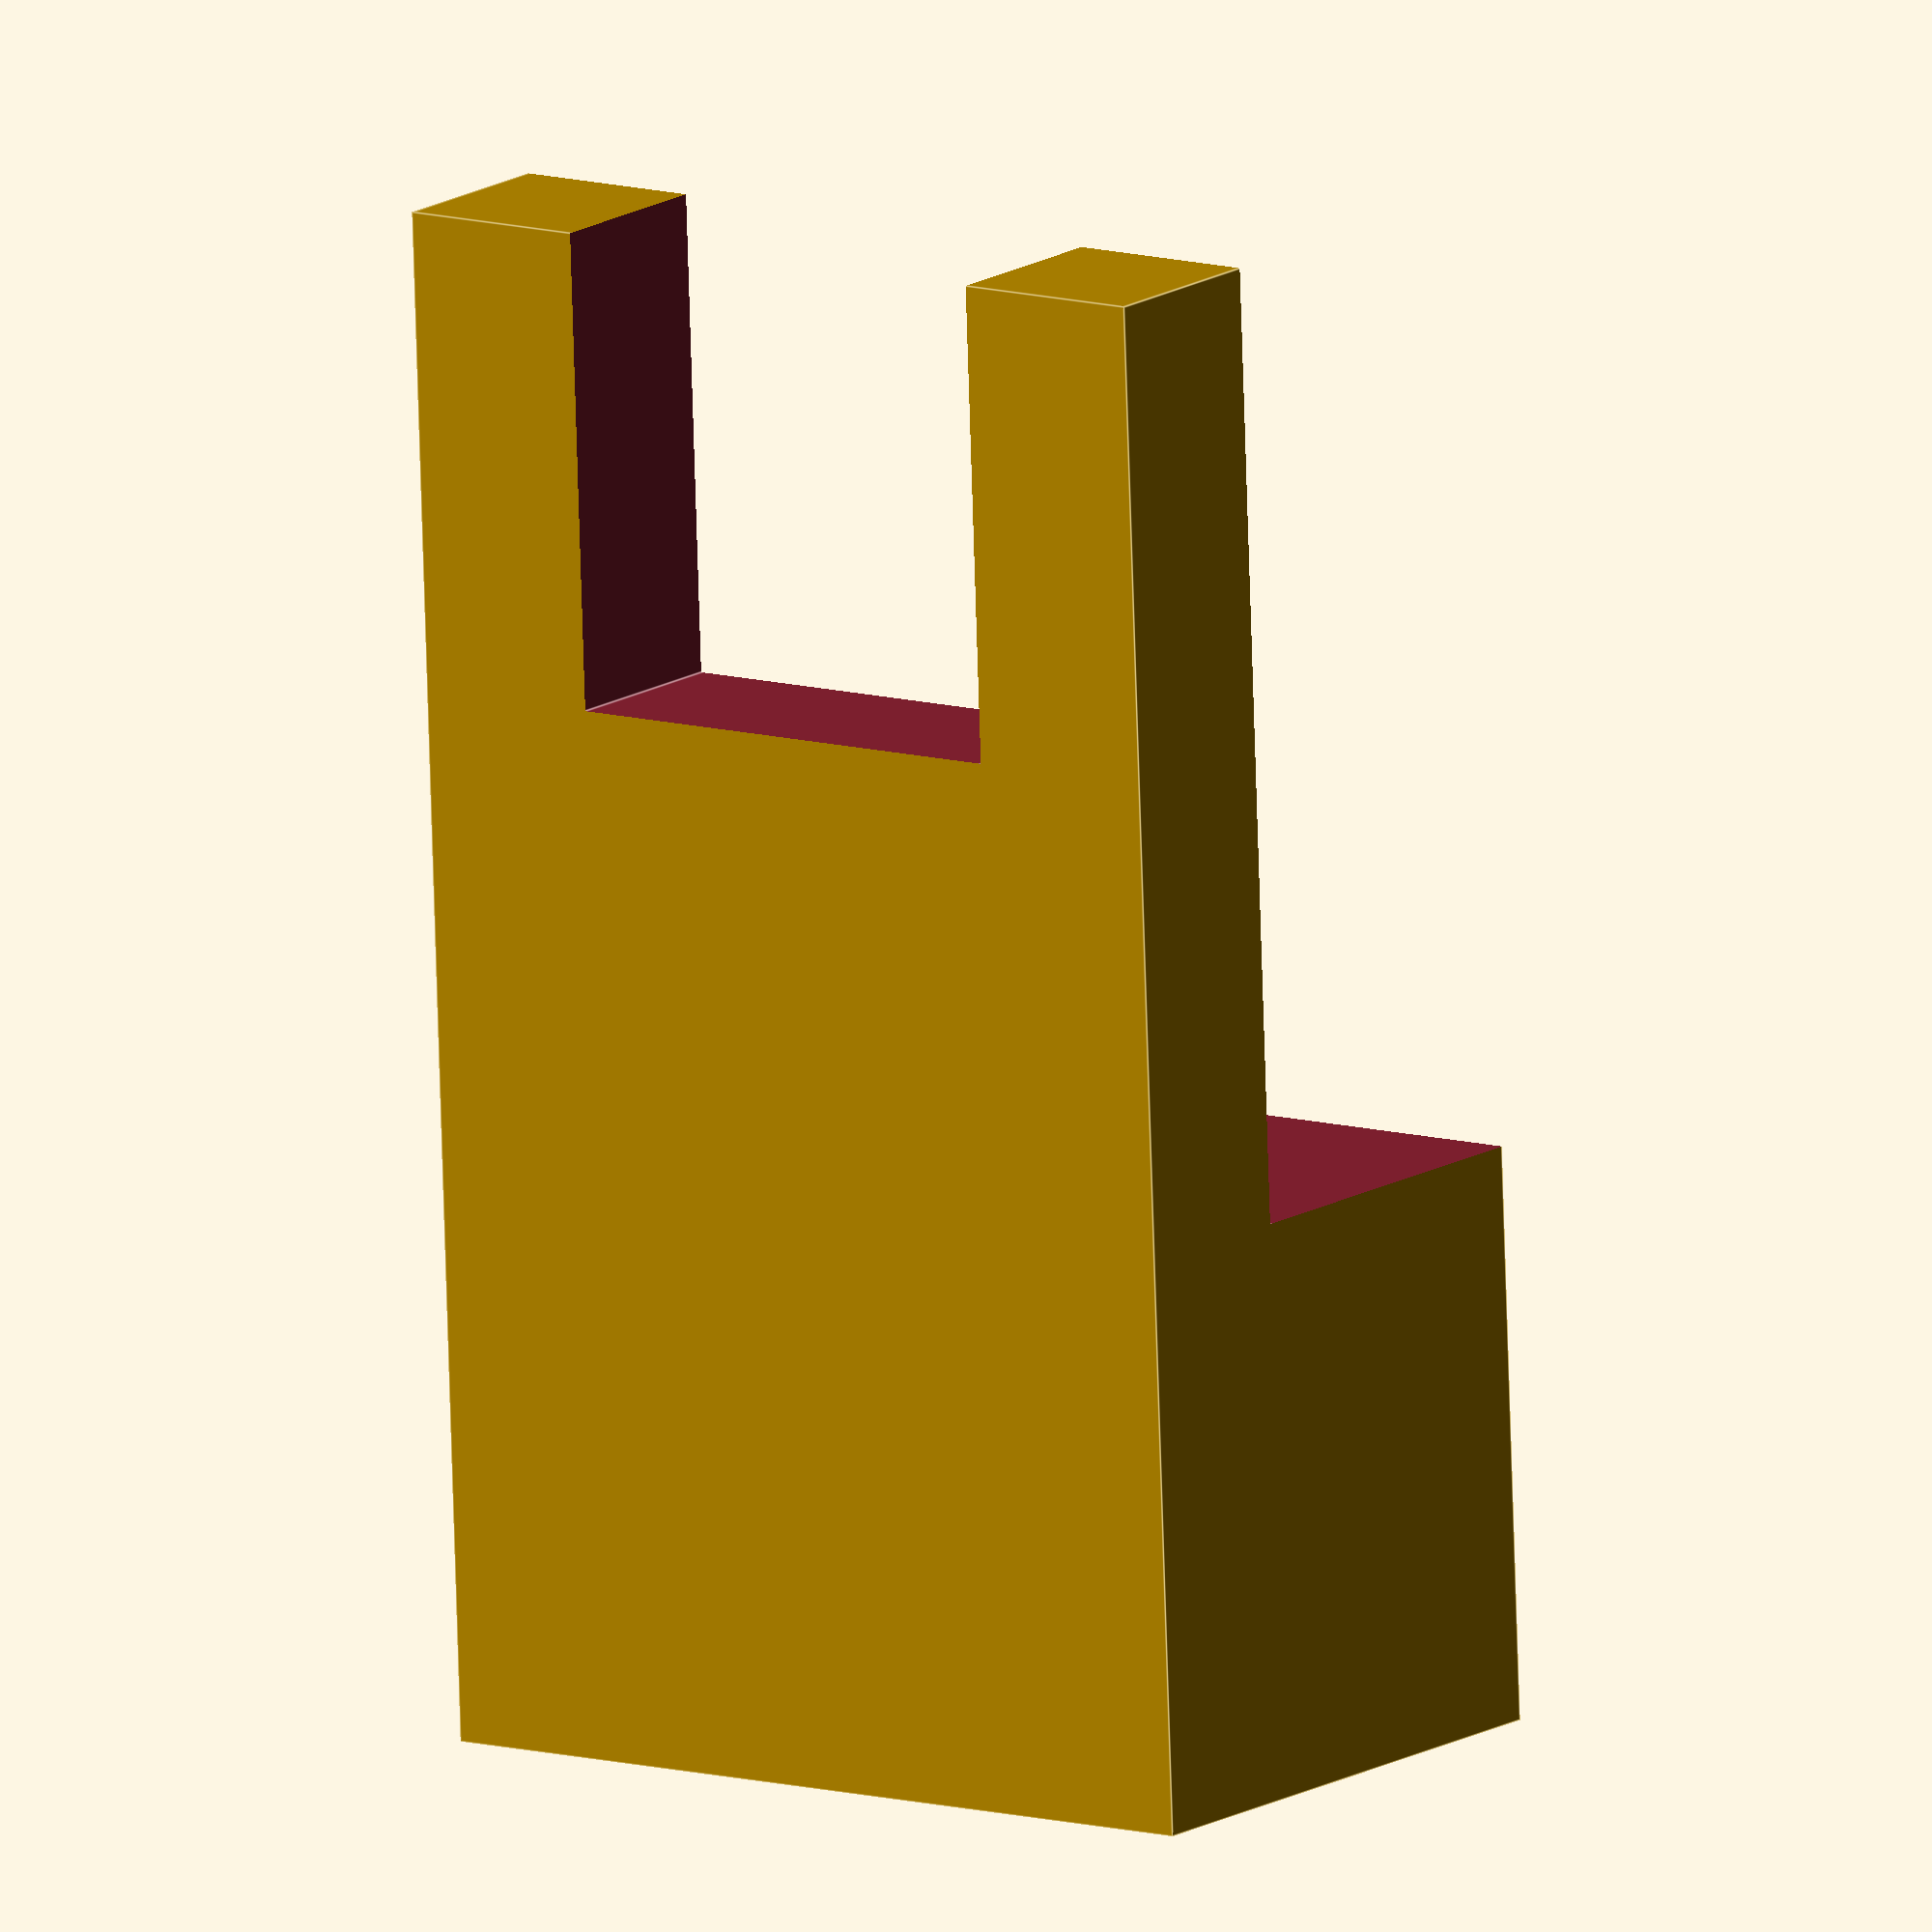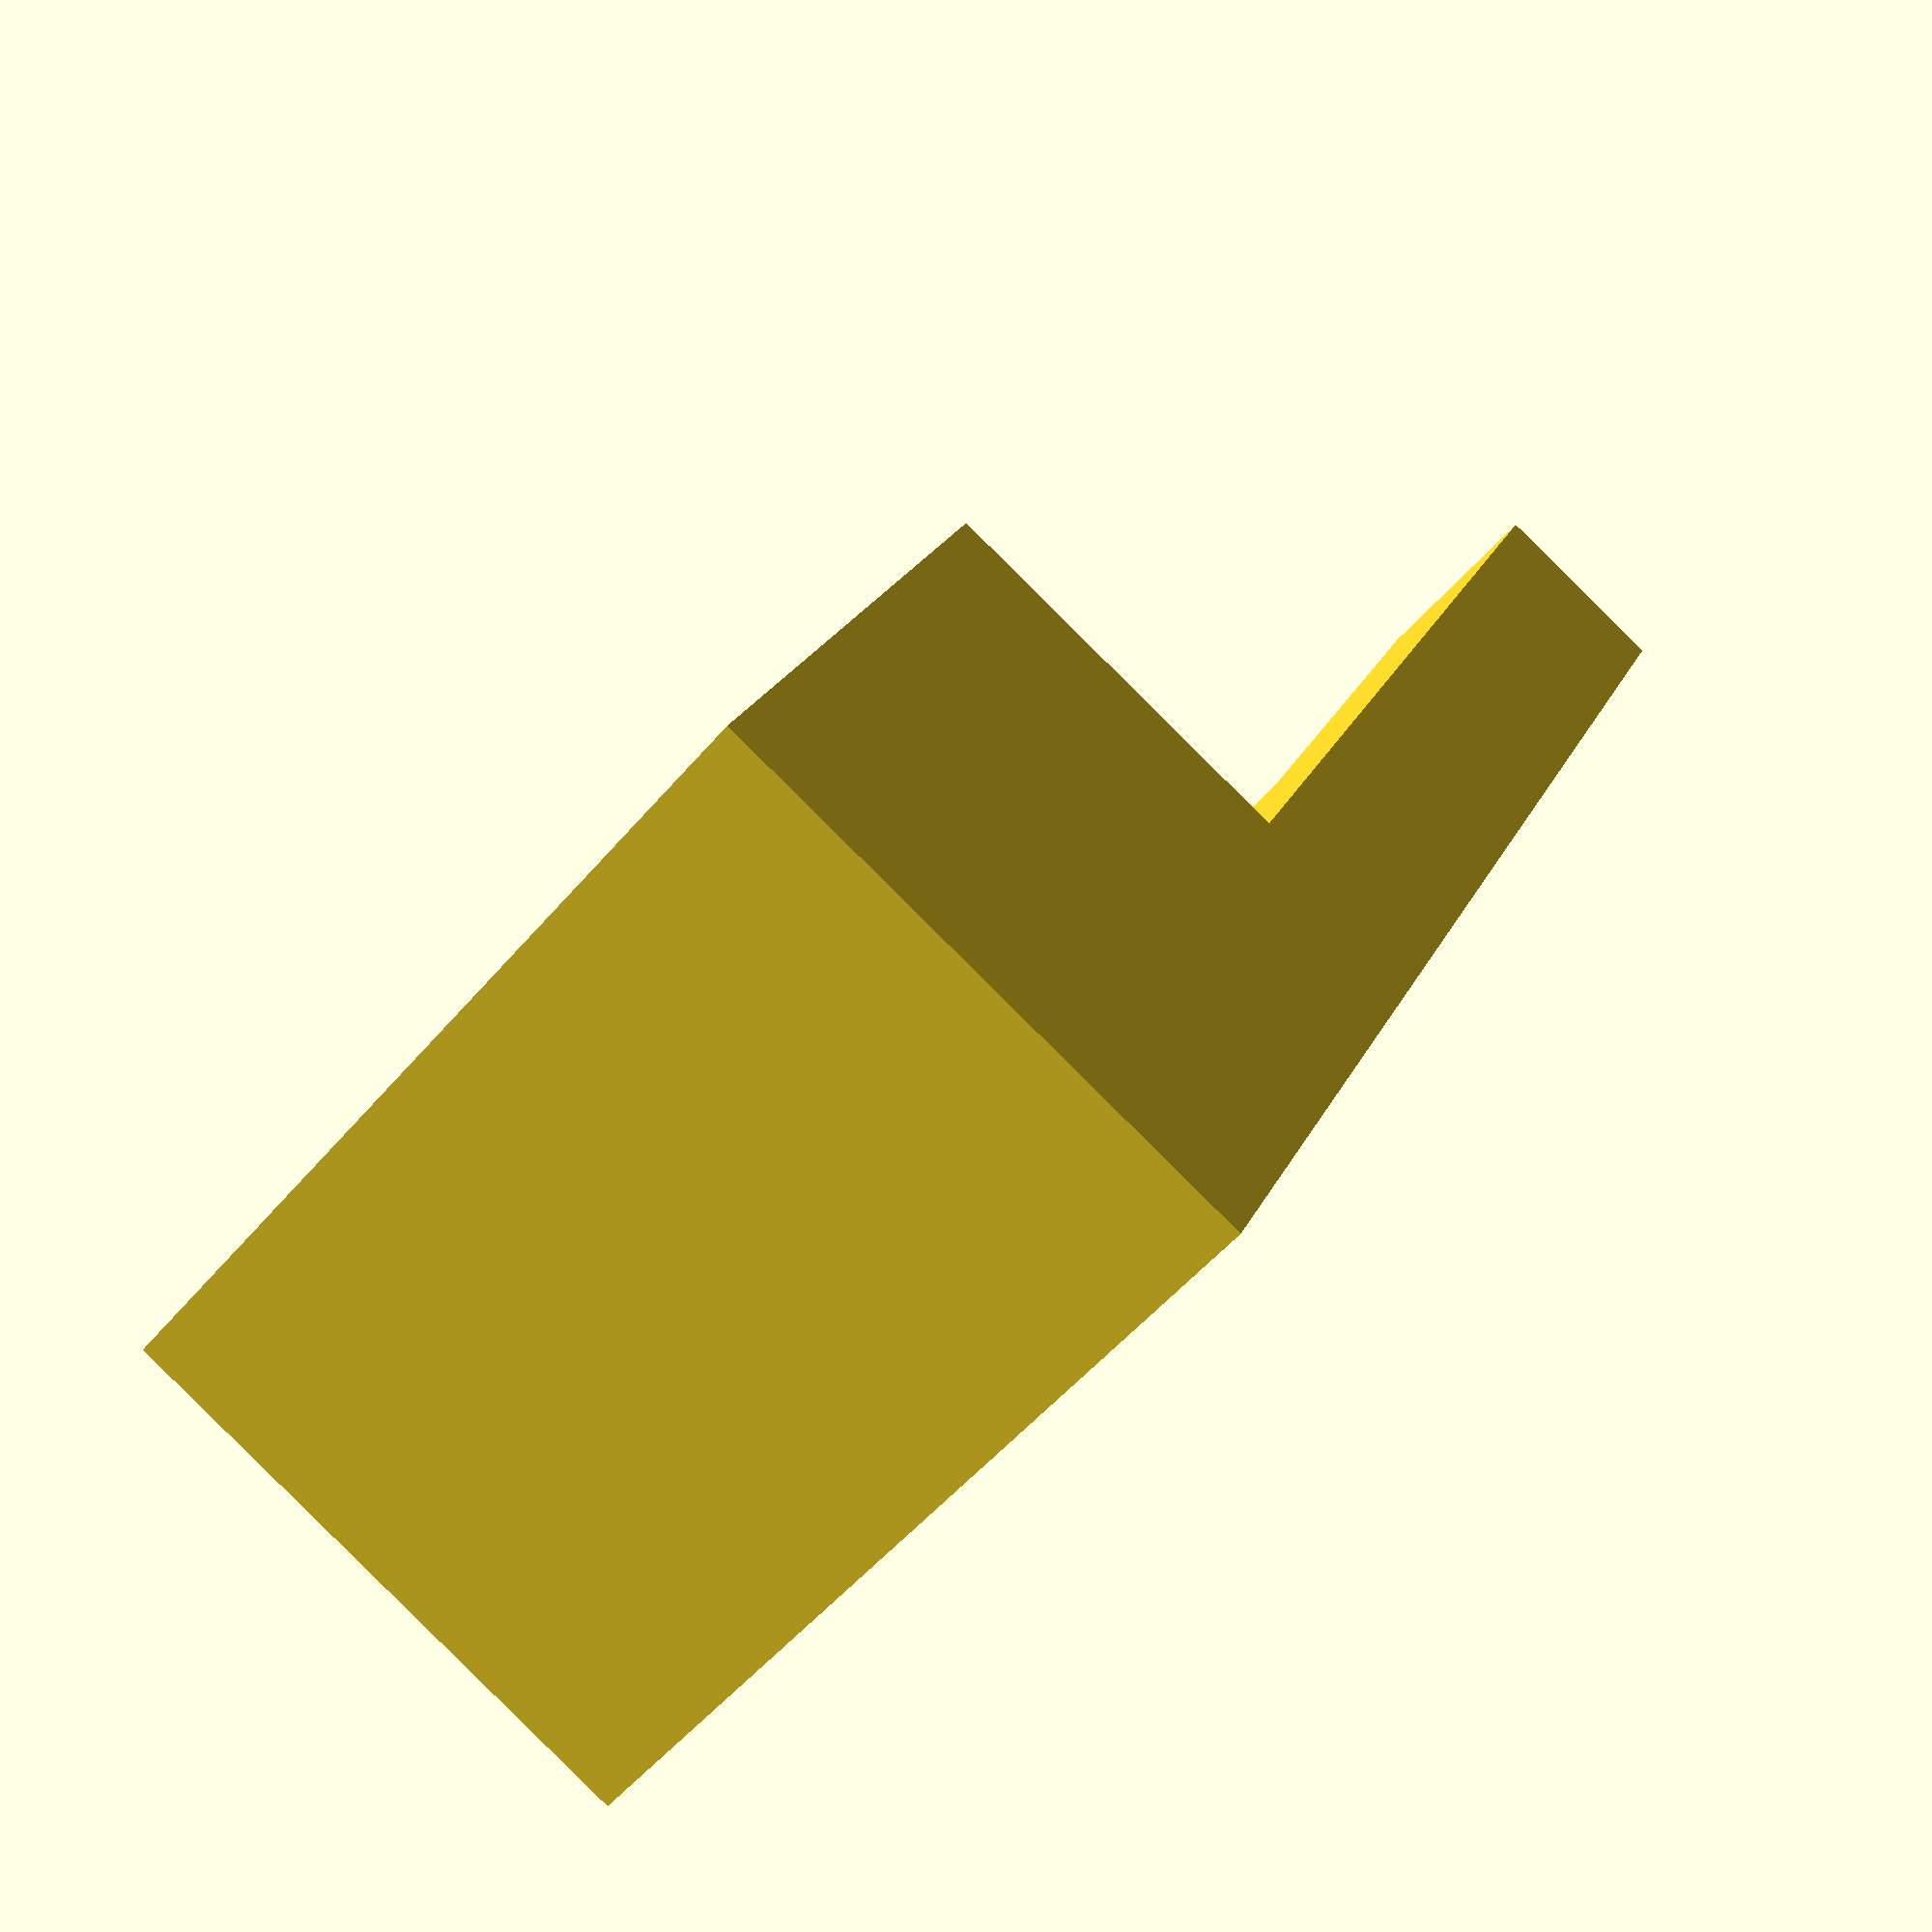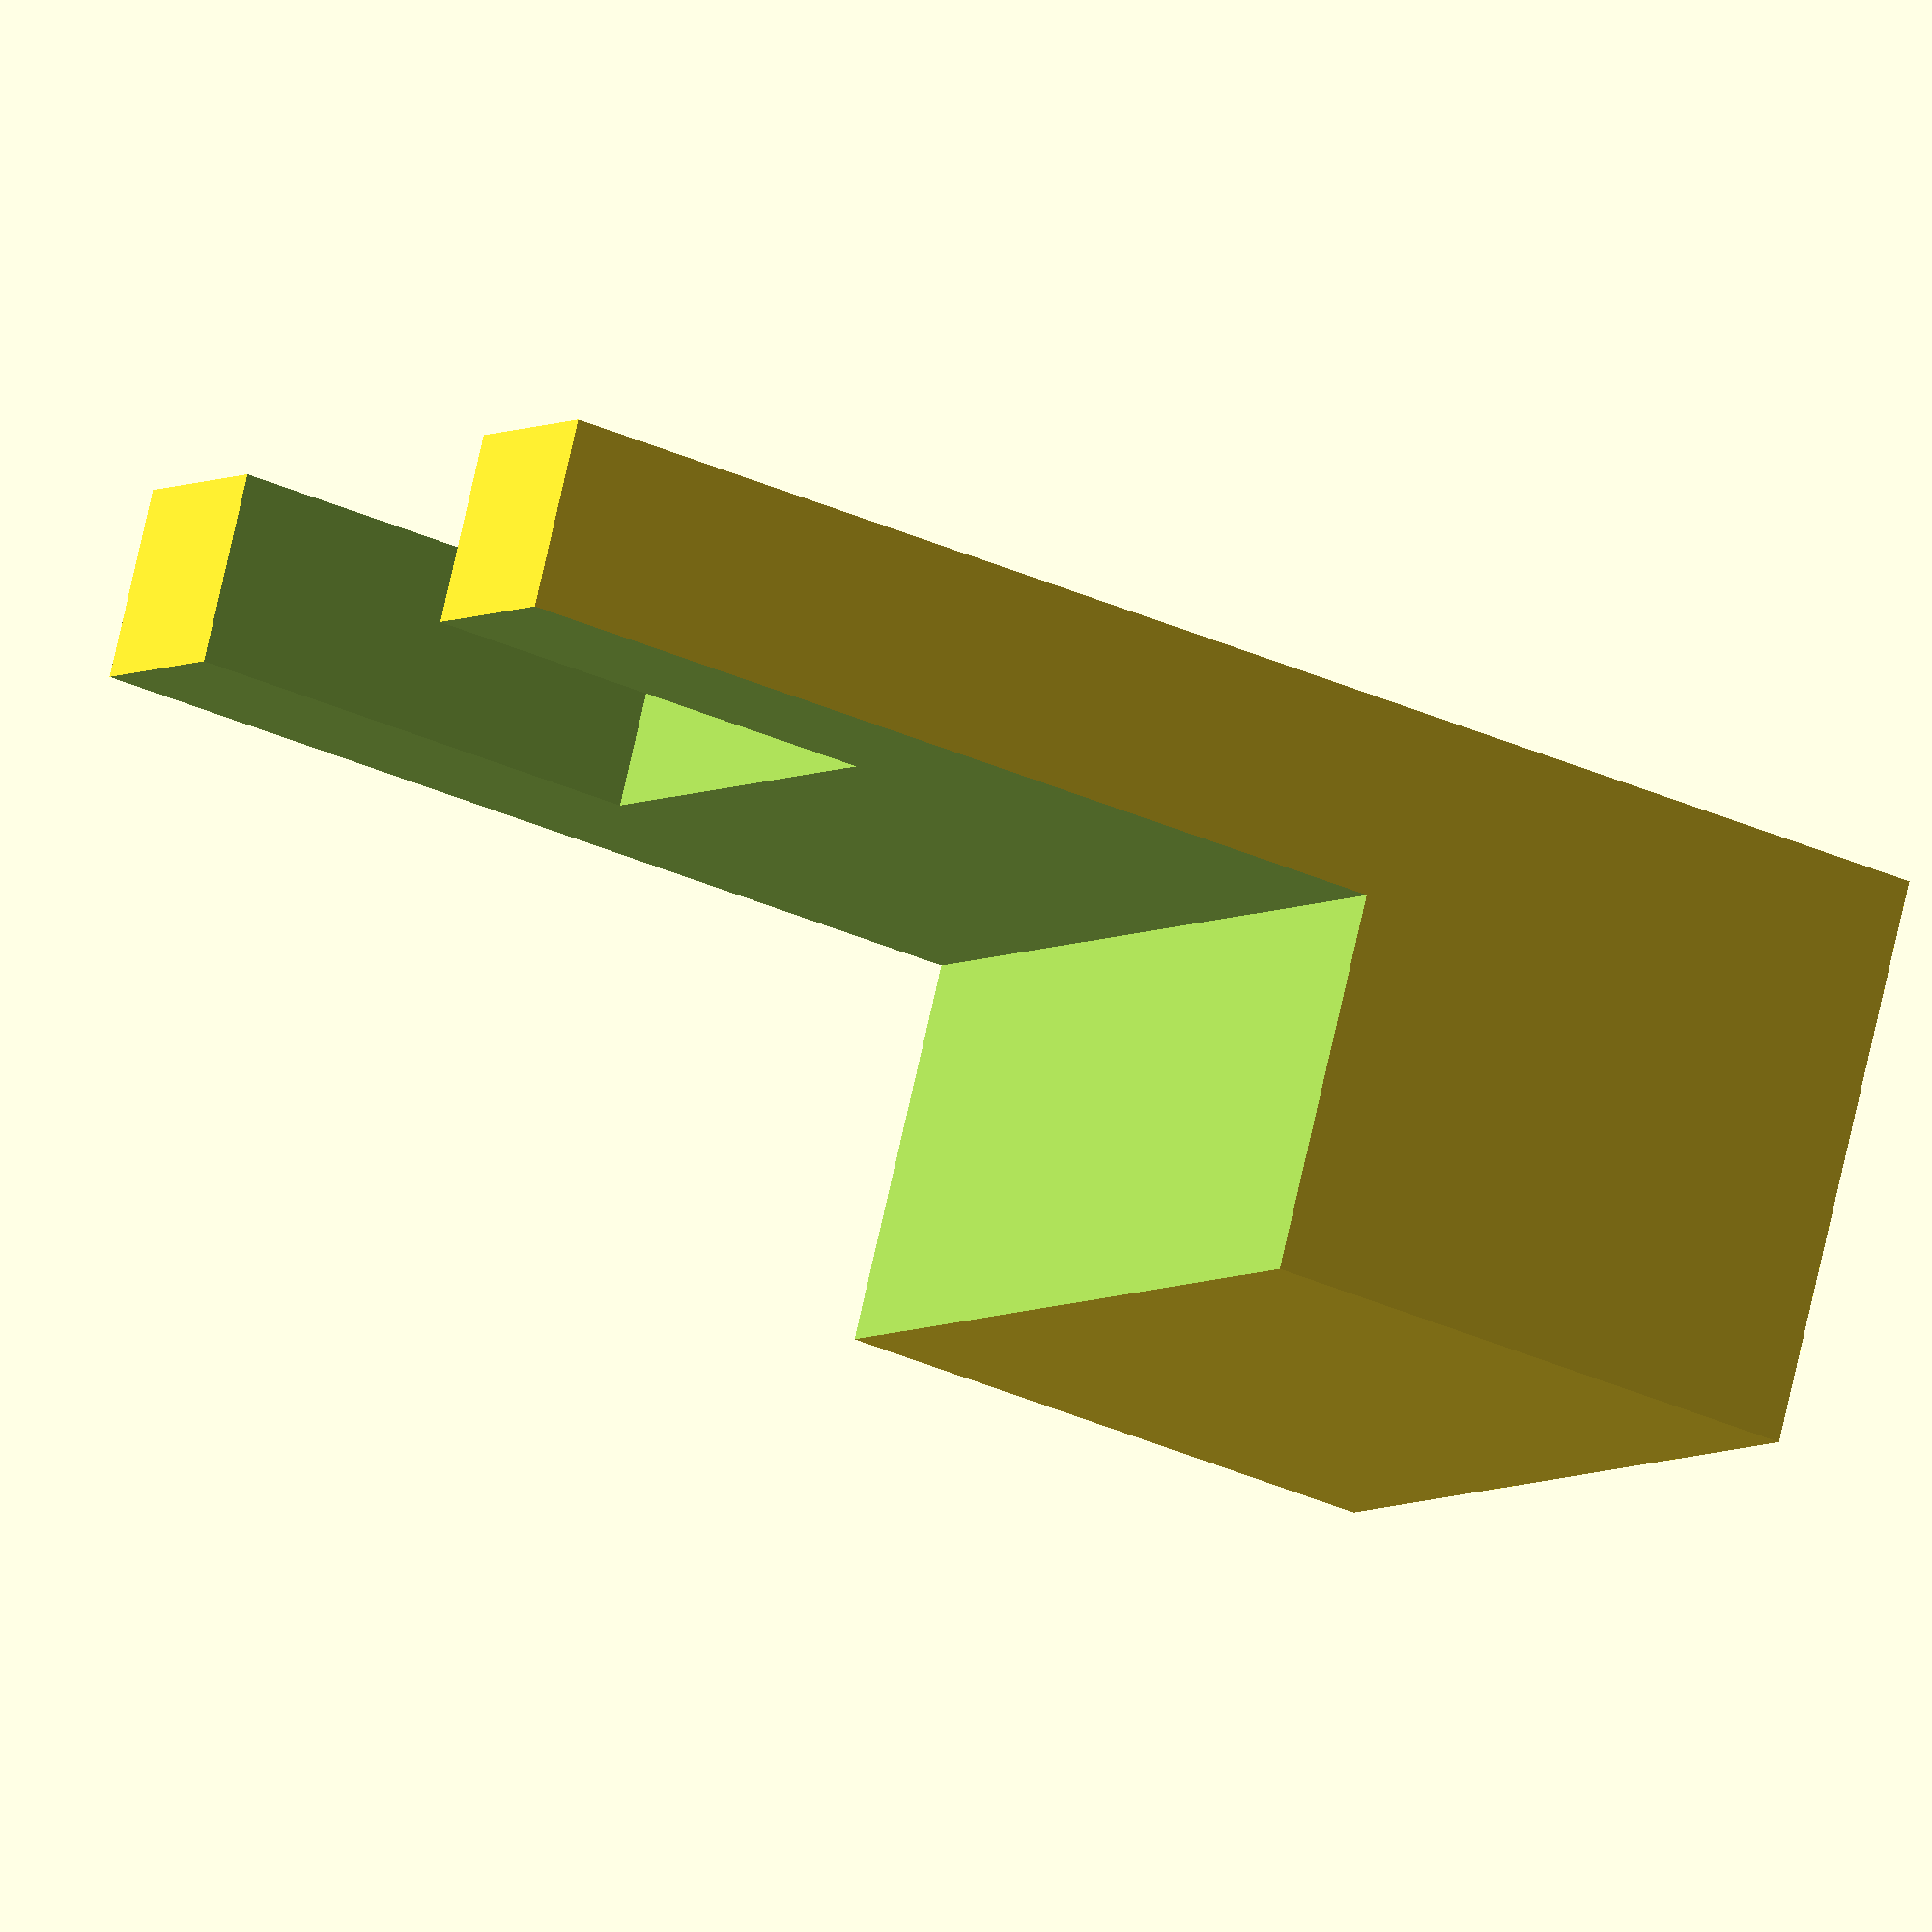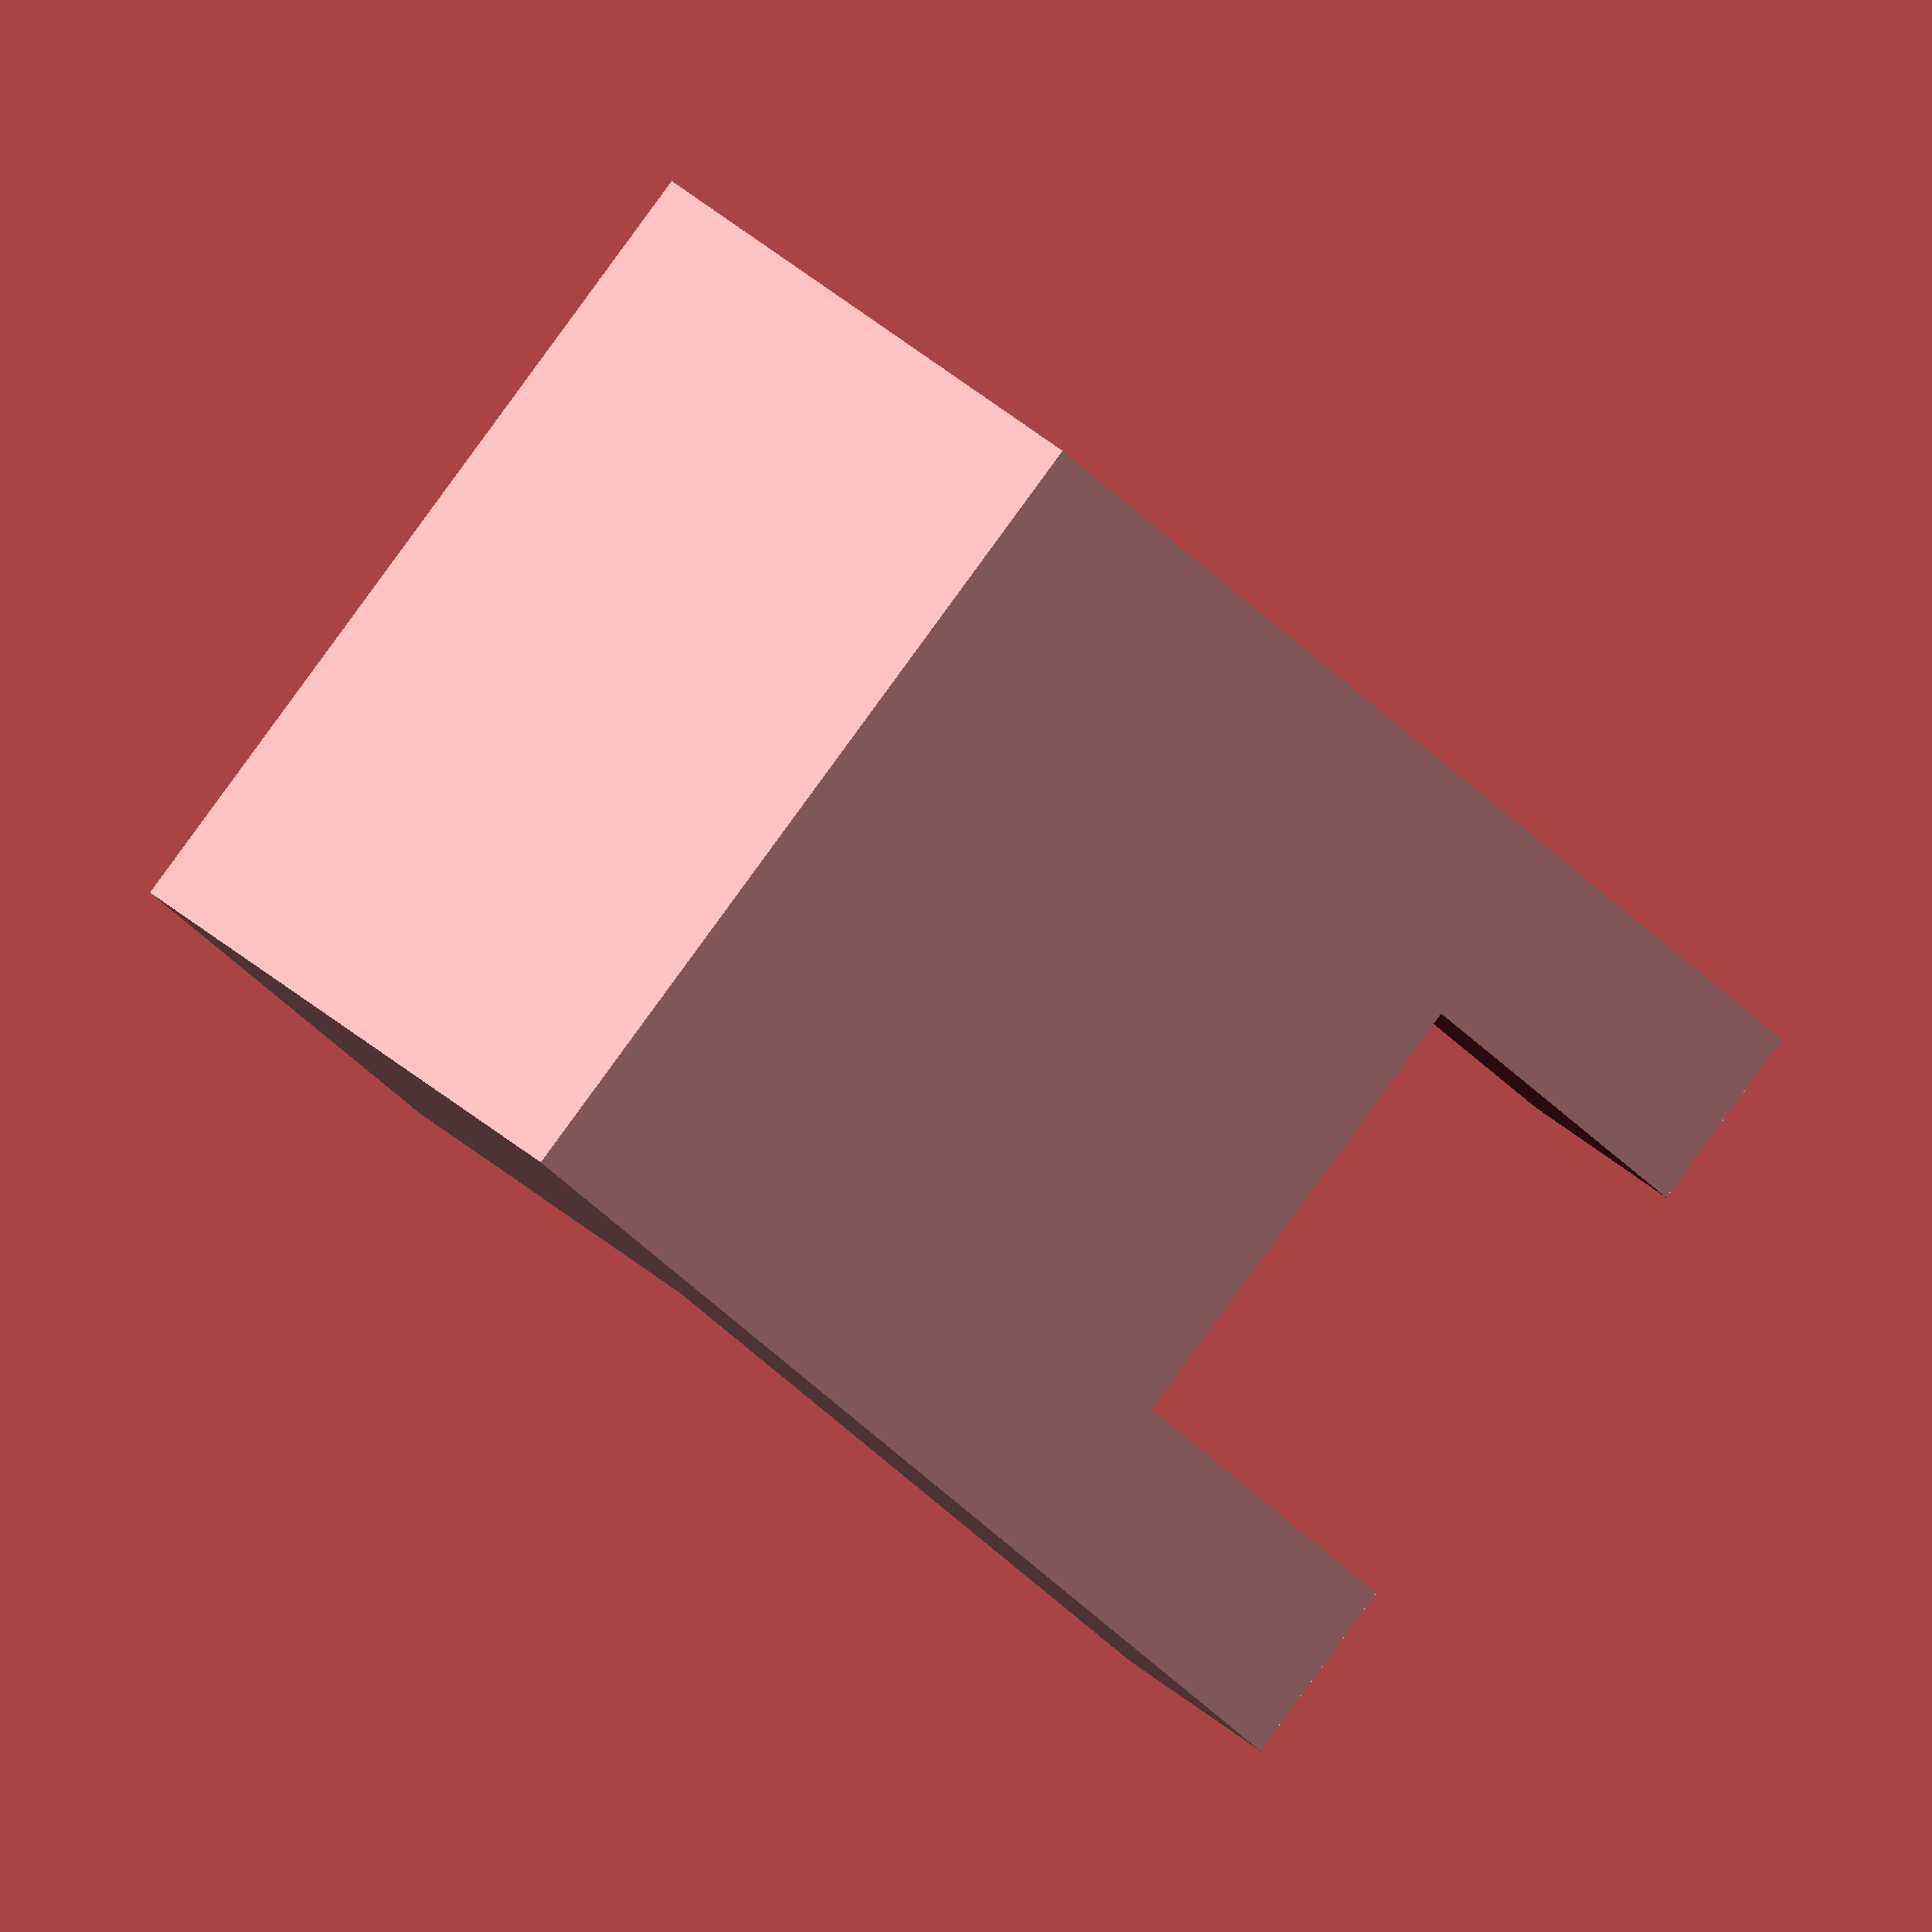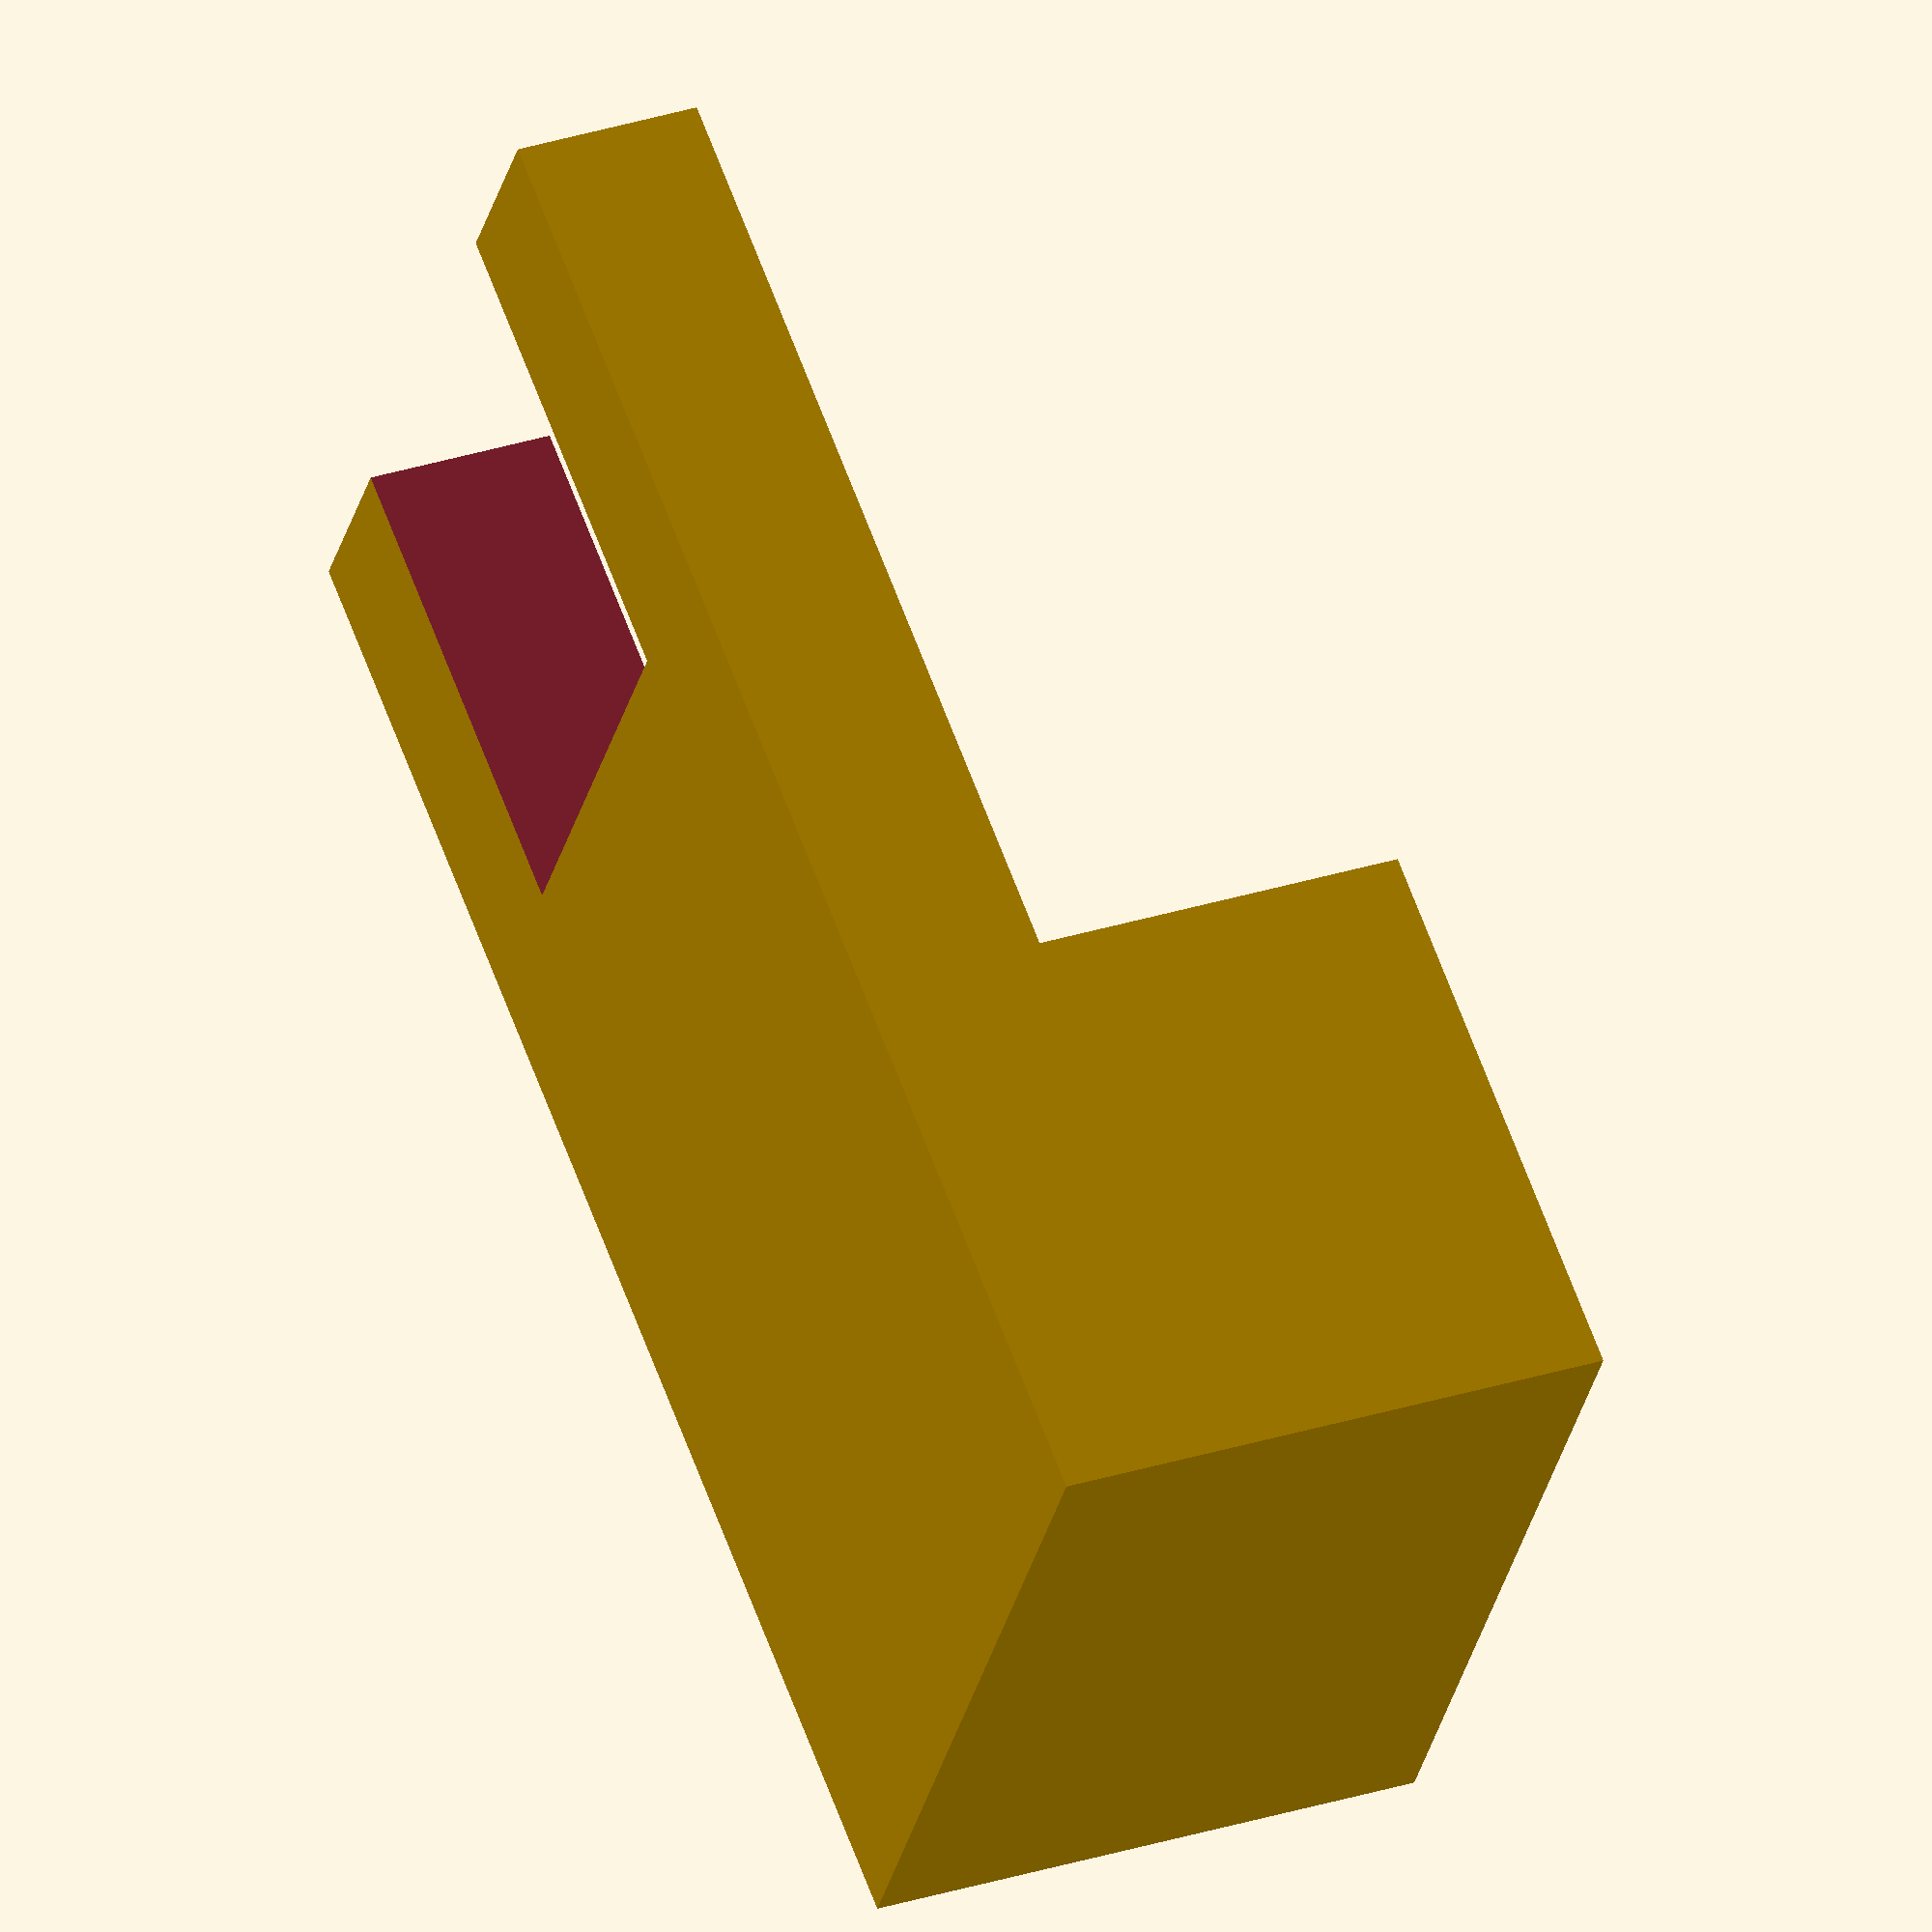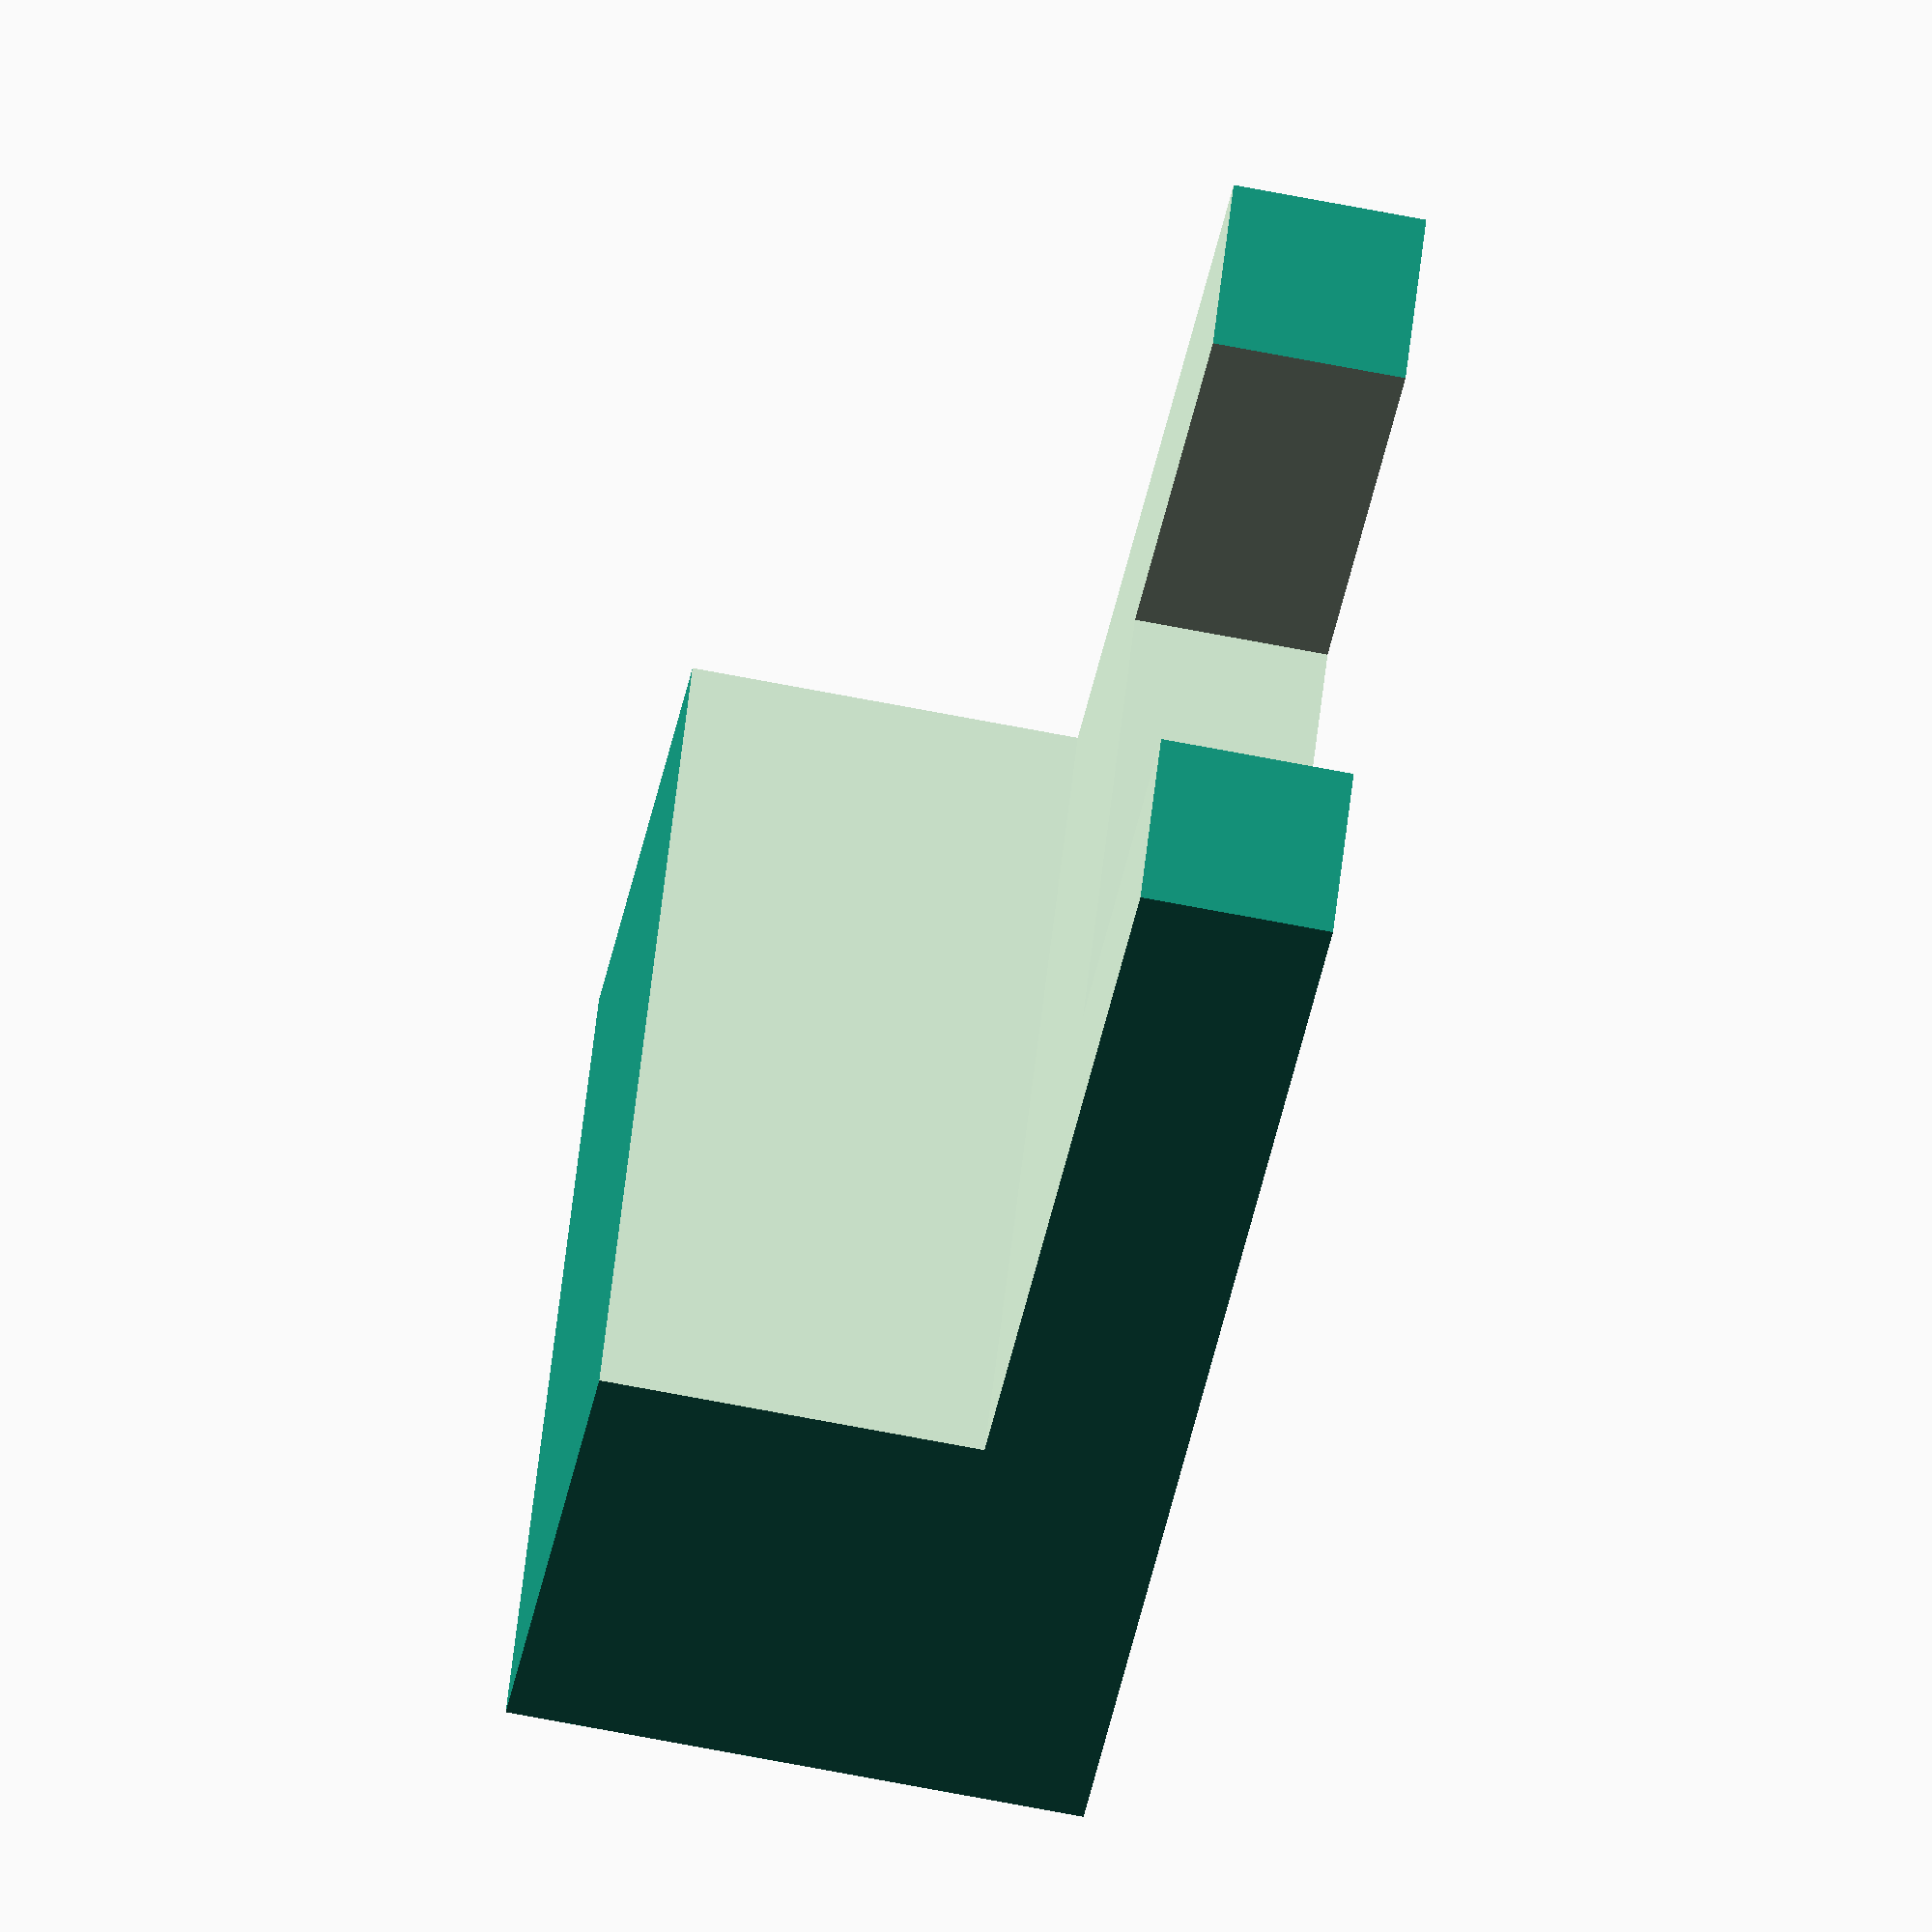
<openscad>
difference()
{
  cube([80,45,30]);
  *translate([-1,-2,-1]) cube([17,50,35]);
  translate([55,10,-1]) cube([30,25,50]);
  translate([30,-1,10]) cube([85,50,60]);
}
</openscad>
<views>
elev=165.8 azim=92.2 roll=323.8 proj=o view=edges
elev=268.3 azim=118.0 roll=134.7 proj=p view=solid
elev=282.4 azim=209.6 roll=12.8 proj=o view=wireframe
elev=142.2 azim=307.8 roll=41.6 proj=o view=solid
elev=148.5 azim=148.5 roll=294.2 proj=o view=wireframe
elev=68.9 azim=33.6 roll=79.0 proj=o view=solid
</views>
